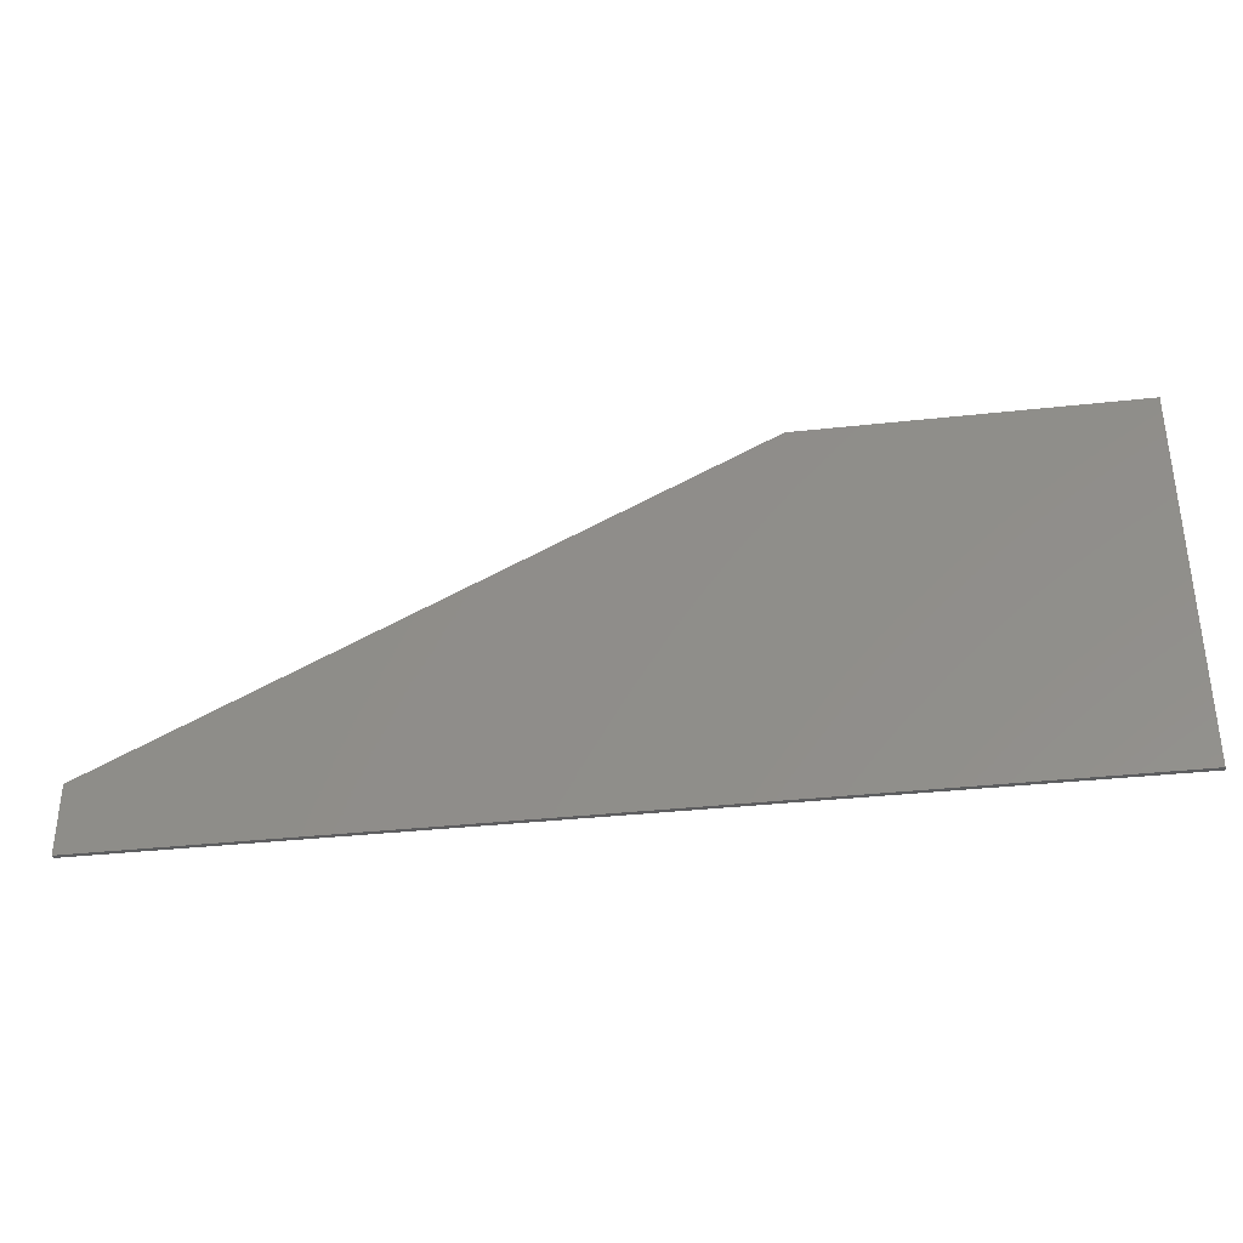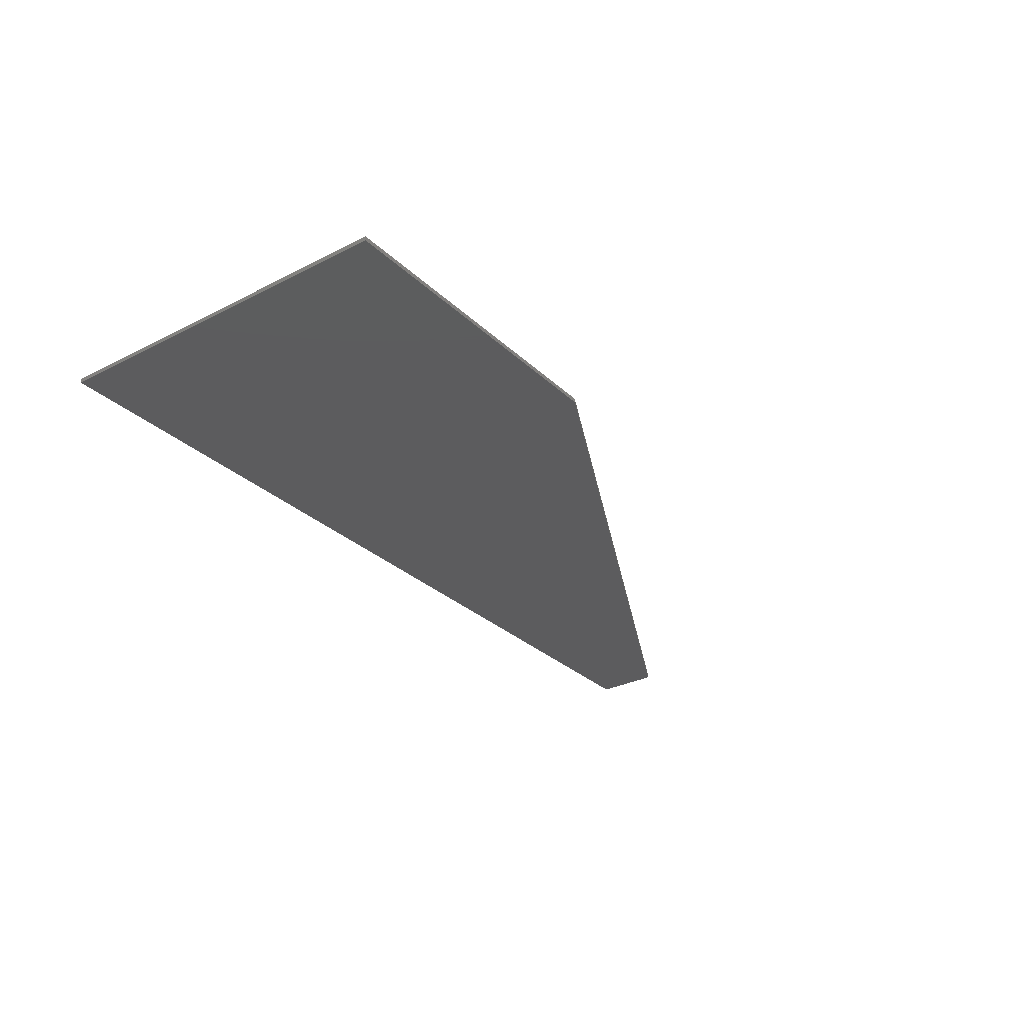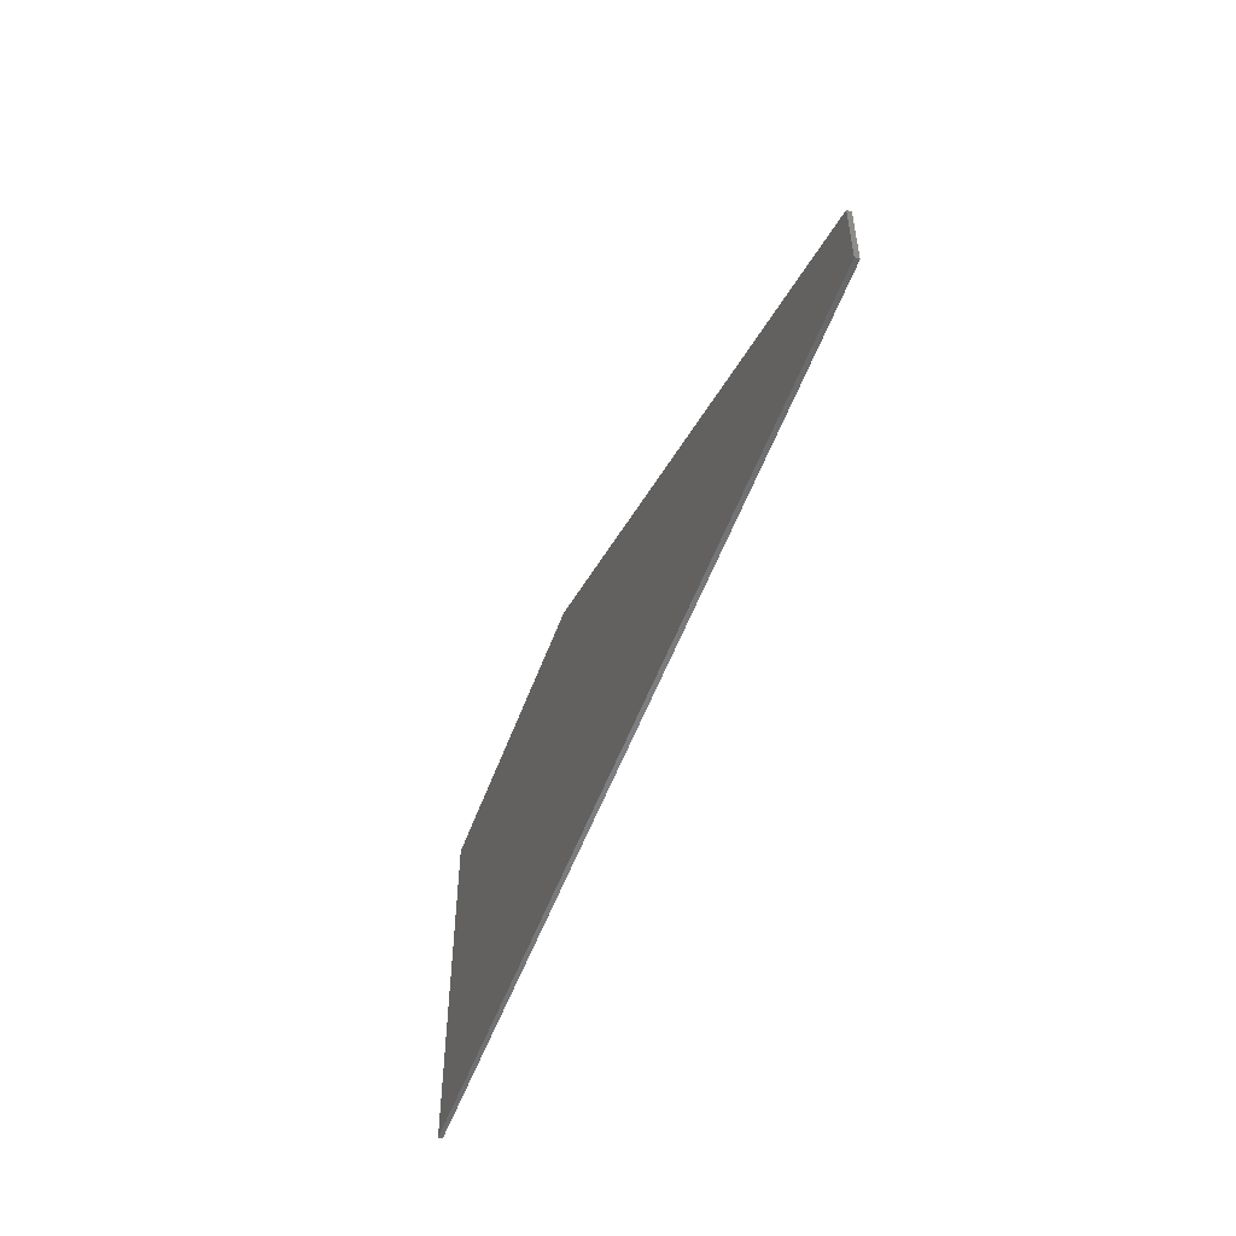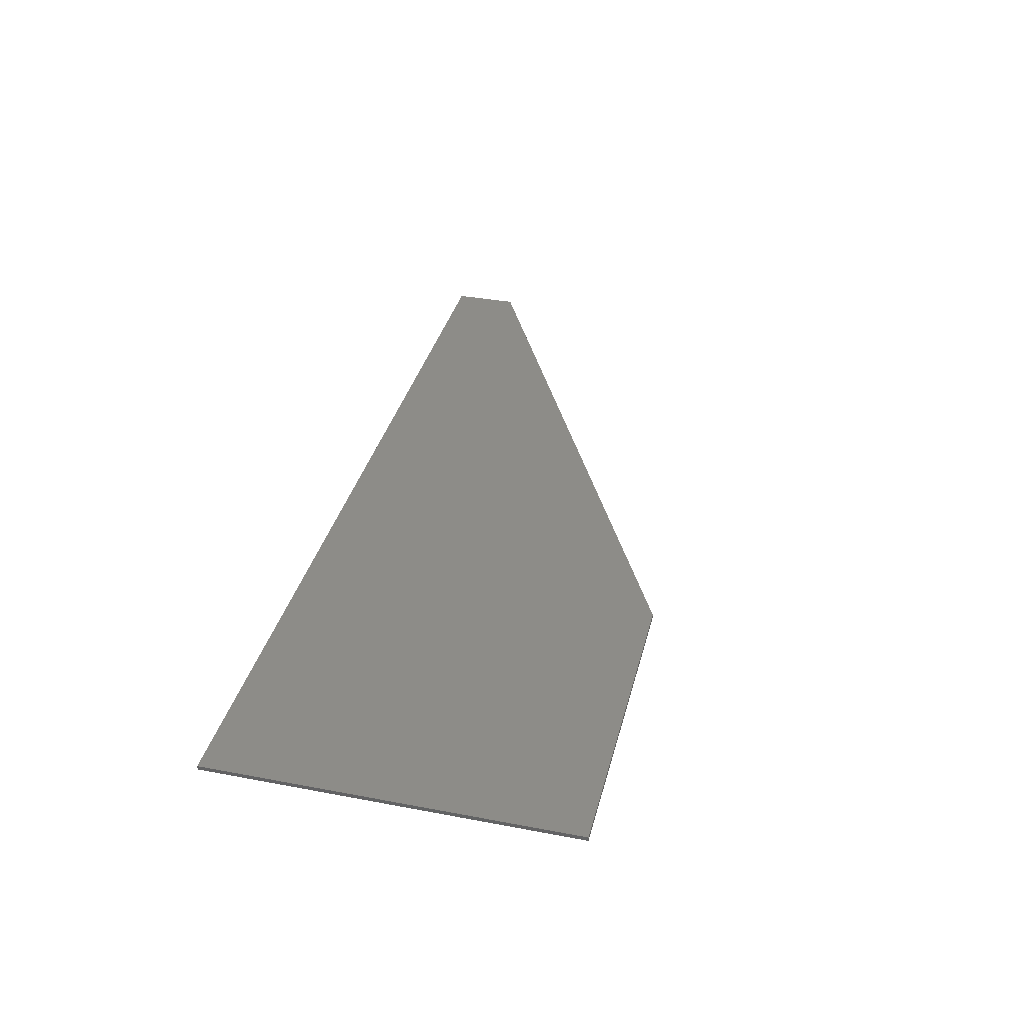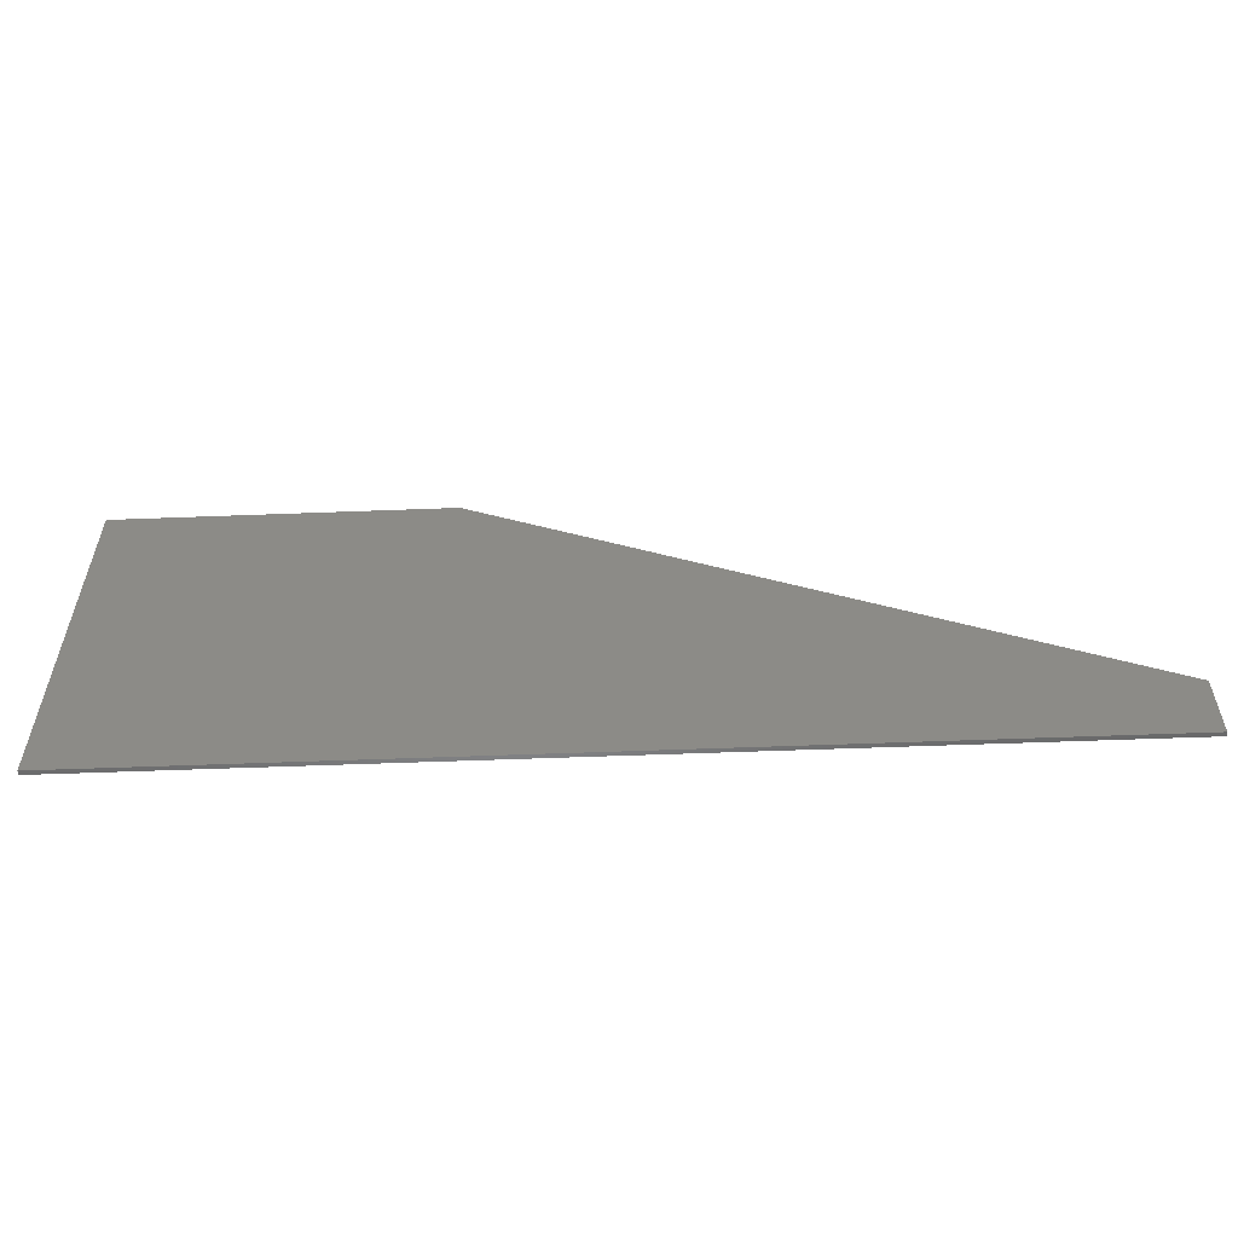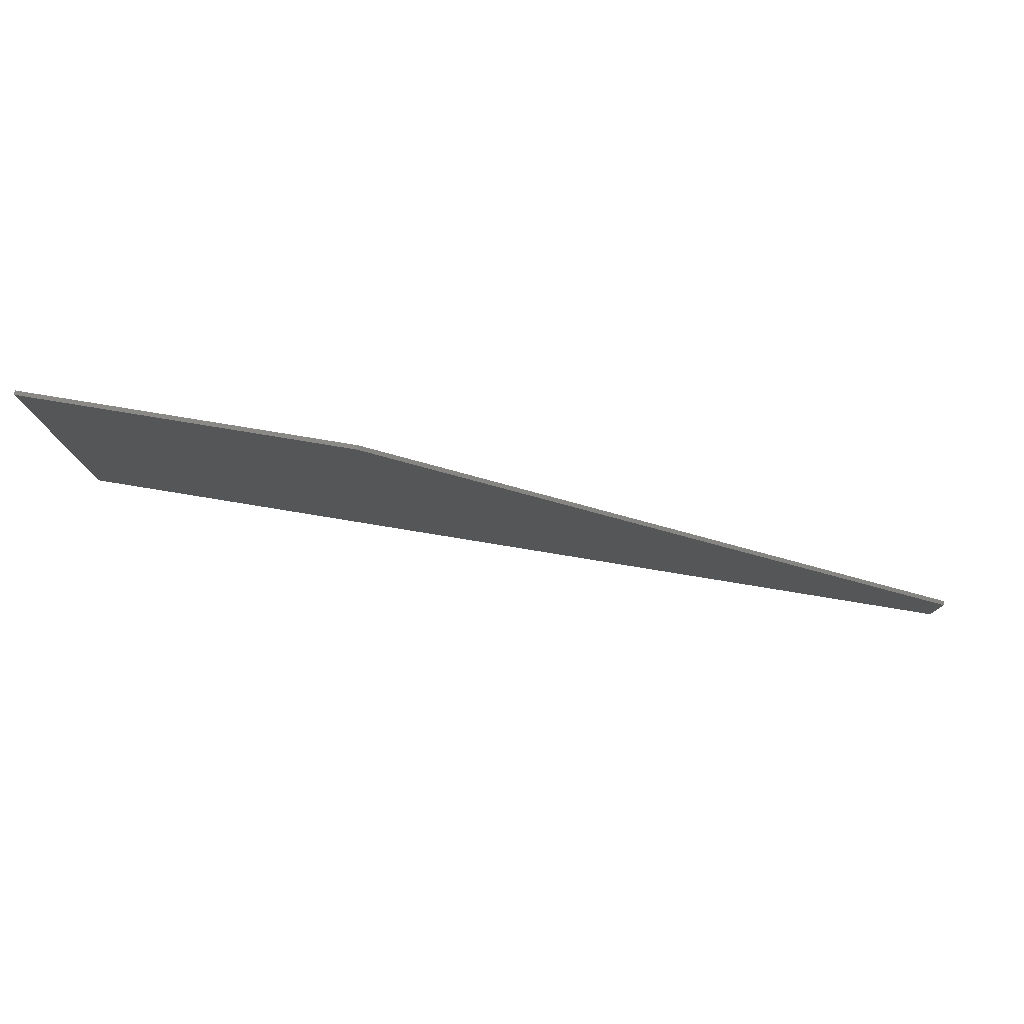
<metadata>
{"format":"stl","ext":"stl","renderer":"f3d","projection":"perspective","resolution":1024,"background":"white","views":[{"elev":-35.6,"azim":-171.7,"up":"+Z"},{"elev":-29.8,"azim":-53.3,"up":"+Y"},{"elev":-52.9,"azim":70.2,"up":"+Z"},{"elev":35.9,"azim":-76.0,"up":"+Y"},{"elev":-56.2,"azim":2.3,"up":"+Z"},{"elev":78.7,"azim":9.3,"up":"+Z"}]}
</metadata>
<code>
# stl→obj: 189 verts, 356 faces
v 6.415 -0.1 2.057
v 6.425 -0.1 1.9
v 6.425 -0.1 3.1
v 6.384 -0.1 2.211
v 6.334 -0.1 2.359
v 6.264 -0.1 2.5
v 6.177 -0.1 2.631
v 6.074 -0.1 2.748
v 5.956 -0.1 2.852
v 5.825 -0.1 2.939
v 5.684 -0.1 3.009
v 5.536 -0.1 3.059
v 5.382 -0.1 3.09
v 5.225 -0.1 3.1
v 4 0 4.4
v 18.4 0 -2.8
v -3.6 0 4.4
v -3.6 0 -4.4
v 18.4 0 -4.4
v 18.4 -0.1 -4.4
v 18.4 -0.1 -2.8
v 6.425 -0.1 -1.915
v 16 -0.1 -4.009
v 18 -0.1 -4.009
v 6.425 -0.1 -1.383
v 6.425 -0.1 0.5044
v 4 -0.1 4.4
v -2.4 -0.1 4.085
v 0.5752 -0.1 3.1
v 0.116 -0.1 3.009
v -3.6 -0.1 4.4
v -3.6 -0.1 -4.4
v -2.4 -0.1 0.7
v 0.5752 -0.1 -4.1
v 0.116 -0.1 -4.009
v -2.4 -0.1 -4.009
v -0.6252 -0.1 0.244
v -2.4 -0.1 0.1
v -0.6252 -0.1 -0.3412
v 5.684 -0.1 -4.009
v 5.225 -0.1 -4.1
v -0.6248 -0.1 3.1
v -0.6248 -0.1 1.9
v -0.6145 -0.1 2.057
v -0.5839 -0.1 2.211
v -0.5335 -0.1 2.359
v -0.464 -0.1 2.5
v -0.3769 -0.1 2.631
v -0.2733 -0.1 2.748
v -0.1554 -0.1 2.852
v -0.0248 -0.1 2.939
v -0.6248 -0.1 -2.9
v 6.425 -0.1 -2.9
v 6.334 -0.1 -3.359
v 6.074 -0.1 -3.748
v -0.5335 -0.1 -3.359
v -0.2733 -0.1 -3.748
v 5.82 -0.1 1.978
v 5.825 -0.1 1.9
v 5.805 -0.1 2.055
v 5.779 -0.1 2.13
v 5.745 -0.1 2.2
v 5.701 -0.1 2.265
v 5.649 -0.1 2.324
v 5.59 -0.1 2.376
v 5.525 -0.1 2.42
v 5.455 -0.1 2.454
v 5.38 -0.1 2.479
v 5.303 -0.1 2.495
v 5.225 -0.1 2.5
v 5.82 -0.1 -2.978
v 6.415 -0.1 -3.057
v 5.825 -0.1 -2.9
v 5.805 -0.1 -3.055
v 6.384 -0.1 -3.211
v 5.779 -0.1 -3.13
v 5.745 -0.1 -3.2
v 6.264 -0.1 -3.5
v 5.701 -0.1 -3.265
v 6.177 -0.1 -3.631
v 5.649 -0.1 -3.324
v 5.59 -0.1 -3.376
v 5.956 -0.1 -3.852
v 5.525 -0.1 -3.42
v 5.825 -0.1 -3.939
v 5.455 -0.1 -3.454
v 5.38 -0.1 -3.479
v 5.536 -0.1 -4.059
v 5.303 -0.1 -3.495
v 5.382 -0.1 -4.09
v 5.225 -0.1 -3.5
v -0.0196 -0.1 1.978
v -0.0248 -0.1 1.9
v -0.0043 -0.1 2.055
v 0.0209 -0.1 2.13
v 0.0556 -0.1 2.2
v 0.0992 -0.1 2.265
v 0.1509 -0.1 2.324
v 0.2099 -0.1 2.376
v 0.2752 -0.1 2.42
v 0.3456 -0.1 2.454
v 0.4199 -0.1 2.479
v 0.2646 -0.1 3.059
v 0.4969 -0.1 2.495
v 0.4186 -0.1 3.09
v 0.5752 -0.1 2.5
v -0.6145 -0.1 -3.057
v -0.0196 -0.1 -2.978
v -0.0248 -0.1 -2.9
v -0.5839 -0.1 -3.211
v -0.0043 -0.1 -3.055
v 0.0209 -0.1 -3.13
v -0.464 -0.1 -3.5
v 0.0556 -0.1 -3.2
v -0.3769 -0.1 -3.631
v 0.0992 -0.1 -3.265
v 0.1509 -0.1 -3.324
v -0.1554 -0.1 -3.852
v 0.2099 -0.1 -3.376
v -0.0248 -0.1 -3.939
v 0.2752 -0.1 -3.42
v 0.3456 -0.1 -3.454
v 0.2646 -0.1 -4.059
v 0.4199 -0.1 -3.479
v 0.4186 -0.1 -4.09
v 0.4969 -0.1 -3.495
v 0.5752 -0.1 -3.5
v 5.225 -0.1 1.9
v 5.225 -0.1 -2.9
v 0.5752 -0.1 1.9
v 0.5752 -0.1 -2.9
v 2.545 -0.1 -2.079
v 2.9 -0.1 -2.127
v 2.122 -0.1 -1.345
v 2.17 -0.1 -1.686
v 1.22 -0.1 -2.9
v 2.9 -0.1 -2.9
v 2.166 -0.1 -2.799
v 1.22 -0.1 1.9
v 2.228 -0.1 1.804
v 2.9 -0.1 1.9
v 2.665 -0.1 -0.0728
v 3.02 -0.1 -0.0344
v 2.238 -0.1 0.7528
v 2.194 -0.1 0.4168
v 3.457 -0.1 0.5608
v 3.418 -0.1 0.8056
v 3.298 -0.1 0.9976
v 3.102 -0.1 1.118
v 3.265 -0.1 0.0808
v 3.409 -0.1 0.2824
v 2.842 -0.1 1.156
v 3.169 -0.1 -2.084
v 3.596 -0.1 -1.422
v 3.37 -0.1 -0.8888
v 3.092 -0.1 -0.7544
v 3.538 -0.1 -1.11
v 3.399 -0.1 -1.945
v 3.548 -0.1 -1.724
v 4.09 -0.1 -0.116
v 3.846 -0.1 -0.284
v 4.162 -0.1 -0.4664
v 4.393 -0.1 -0.716
v 4.268 -0.1 0.0952
v 1.22 -0.1 -1.345
v 1.321 -0.1 0.4168
v 1.33 -0.1 -2.017
v 1.431 -0.1 1.046
v 1.647 -0.1 -2.502
v 1.738 -0.1 1.511
v 4.58 -0.1 1.9
v 4.407 -0.1 0.6376
v 4.374 -0.1 0.3448
v 4.527 -0.1 -1.018
v 3.994 -0.1 1.554
v 4.306 -0.1 1.151
v 3.51 -0.1 1.814
v 4.58 -0.1 -1.378
v 4.58 -0.1 -2.9
v 4.114 -0.1 -2.487
v 3.572 -0.1 -2.799
v 4.316 -0.1 -2.266
v 4.46 -0.1 -2.007
v 2.31 -0.1 -1.93
v 2.574 -0.1 -0.7208
v 2.574 -0.1 -0.0728
v 2.574 -0.1 1.113
v 2.367 -0.1 0.9736
v 2.674 -0.1 -0.716
f 1 2 3
f 4 1 3
f 5 4 3
f 6 5 3
f 7 6 3
f 8 7 3
f 9 8 3
f 10 9 3
f 11 10 3
f 12 11 3
f 13 12 3
f 14 13 3
f 15 16 17
f 18 17 16
f 16 19 18
f 20 19 16
f 16 21 20
f 22 23 24
f 24 25 22
f 24 23 20
f 24 20 21
f 2 26 24
f 24 21 2
f 2 21 3
f 27 3 21
f 14 3 27
f 28 29 14
f 14 27 28
f 30 29 28
f 31 28 27
f 32 33 28
f 28 31 32
f 34 35 36
f 36 32 34
f 37 33 38
f 38 39 37
f 38 33 32
f 38 32 36
f 23 40 41
f 41 20 23
f 34 32 20
f 20 41 34
f 31 27 15
f 15 17 31
f 17 18 32
f 32 31 17
f 27 21 16
f 16 15 27
f 19 20 32
f 32 18 19
f 42 43 44
f 42 44 45
f 42 45 46
f 42 46 47
f 42 47 48
f 42 48 49
f 42 49 50
f 42 50 51
f 42 51 30
f 42 30 28
f 42 28 43
f 25 24 26
f 33 37 43
f 43 28 33
f 38 52 39
f 22 53 23
f 54 23 53
f 55 23 54
f 40 23 55
f 38 36 56
f 56 52 38
f 36 57 56
f 36 35 57
f 2 1 58
f 58 59 2
f 1 4 60
f 60 58 1
f 4 5 61
f 61 60 4
f 5 6 62
f 62 61 5
f 6 7 63
f 63 62 6
f 7 8 64
f 64 63 7
f 8 9 65
f 65 64 8
f 9 10 66
f 66 65 9
f 10 11 67
f 67 66 10
f 11 12 68
f 68 67 11
f 12 13 69
f 69 68 12
f 13 14 70
f 70 69 13
f 53 71 72
f 71 53 73
f 72 74 75
f 74 72 71
f 75 76 54
f 76 75 74
f 54 77 78
f 77 54 76
f 78 79 80
f 79 78 77
f 80 81 55
f 81 80 79
f 55 82 83
f 82 55 81
f 83 84 85
f 84 83 82
f 85 86 40
f 86 85 84
f 40 87 88
f 87 40 86
f 88 89 90
f 89 88 87
f 90 91 41
f 91 90 89
f 43 92 44
f 92 43 93
f 44 94 45
f 94 44 92
f 45 95 46
f 95 45 94
f 46 96 47
f 96 46 95
f 47 97 48
f 97 47 96
f 48 98 49
f 98 48 97
f 49 99 50
f 99 49 98
f 50 100 51
f 100 50 99
f 51 101 30
f 101 51 100
f 30 102 103
f 102 30 101
f 103 104 105
f 104 103 102
f 105 106 29
f 106 105 104
f 52 107 108
f 108 109 52
f 107 110 111
f 111 108 107
f 110 56 112
f 112 111 110
f 56 113 114
f 114 112 56
f 113 115 116
f 116 114 113
f 115 57 117
f 117 116 115
f 57 118 119
f 119 117 57
f 118 120 121
f 121 119 118
f 120 35 122
f 122 121 120
f 35 123 124
f 124 122 35
f 123 125 126
f 126 124 123
f 125 34 127
f 127 126 125
f 59 73 26
f 26 2 59
f 73 25 26
f 73 22 25
f 73 53 22
f 70 14 29
f 29 106 70
f 93 39 52
f 52 109 93
f 93 37 39
f 34 41 91
f 91 127 34
f 37 93 43
f 128 59 58
f 128 58 60
f 128 60 61
f 128 61 62
f 128 62 63
f 128 63 64
f 128 64 65
f 128 65 66
f 128 66 67
f 128 67 68
f 128 68 69
f 128 69 70
f 129 71 73
f 129 74 71
f 129 76 74
f 129 77 76
f 129 79 77
f 129 81 79
f 129 82 81
f 129 84 82
f 129 86 84
f 129 87 86
f 129 89 87
f 129 91 89
f 130 92 93
f 130 94 92
f 130 95 94
f 130 96 95
f 130 97 96
f 130 98 97
f 130 99 98
f 130 100 99
f 130 101 100
f 130 102 101
f 130 104 102
f 130 106 104
f 131 109 108
f 131 108 111
f 131 111 112
f 131 112 114
f 131 114 116
f 131 116 117
f 131 117 119
f 131 119 121
f 131 121 122
f 131 122 124
f 131 124 126
f 131 126 127
f 132 133 134
f 134 135 132
f 136 137 138
f 139 140 141
f 142 143 144
f 144 145 142
f 146 147 148
f 148 149 146
f 150 151 146
f 146 143 150
f 146 149 152
f 144 143 146
f 146 152 144
f 133 153 154
f 155 156 154
f 154 157 155
f 158 159 154
f 154 153 158
f 134 133 154
f 154 156 134
f 160 161 162
f 163 164 160
f 160 162 163
f 139 165 166
f 136 167 165
f 139 166 168
f 136 169 167
f 139 168 170
f 136 138 169
f 171 172 173
f 173 174 171
f 164 163 174
f 174 173 164
f 171 175 176
f 171 176 172
f 171 177 175
f 171 141 177
f 171 174 178
f 179 180 181
f 179 181 137
f 179 182 180
f 179 183 182
f 179 178 183
f 139 170 140
f 135 184 132
f 185 186 145
f 145 166 185
f 134 185 166
f 166 165 134
f 152 187 188
f 188 144 152
f 156 189 185
f 185 134 156
f 186 142 145
f 133 132 138
f 138 137 133
f 140 187 152
f 152 141 140
f 142 189 156
f 156 143 142
f 177 141 152
f 152 149 177
f 181 153 133
f 133 137 181
f 161 150 143
f 143 156 161
f 180 158 153
f 153 181 180
f 162 161 156
f 156 155 162
f 149 148 175
f 175 177 149
f 176 175 148
f 148 147 176
f 150 161 160
f 160 151 150
f 163 162 155
f 155 157 163
f 151 160 164
f 158 180 182
f 182 159 158
f 151 164 173
f 173 146 151
f 146 173 172
f 176 147 146
f 146 172 176
f 182 183 154
f 154 159 182
f 134 165 167
f 167 135 134
f 163 157 154
f 154 174 163
f 184 135 167
f 167 169 184
f 174 154 183
f 183 178 174
f 166 145 144
f 144 168 166
f 188 170 168
f 168 144 188
f 169 138 132
f 132 184 169
f 170 188 187
f 187 140 170
f 142 186 185
f 185 189 142
f 165 139 106
f 106 130 165
f 130 136 165
f 130 93 131
f 131 136 130
f 109 131 93
f 91 136 131
f 131 127 91
f 178 179 91
f 171 178 91
f 91 129 171
f 128 171 129
f 129 73 128
f 137 136 91
f 91 179 137
f 59 128 73
f 70 171 128
f 106 141 171
f 171 70 106
f 141 106 139

</code>
